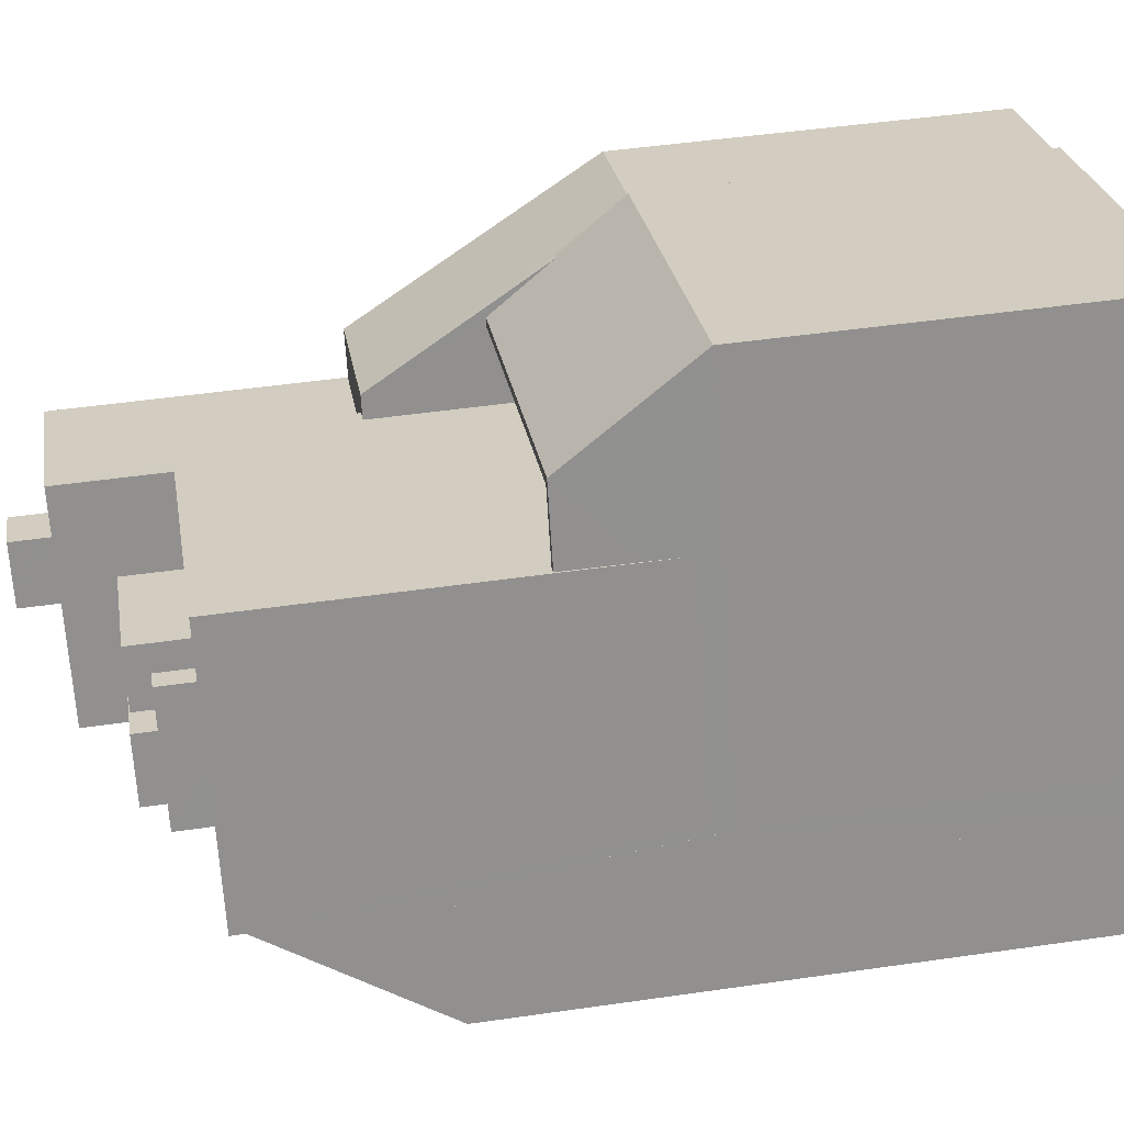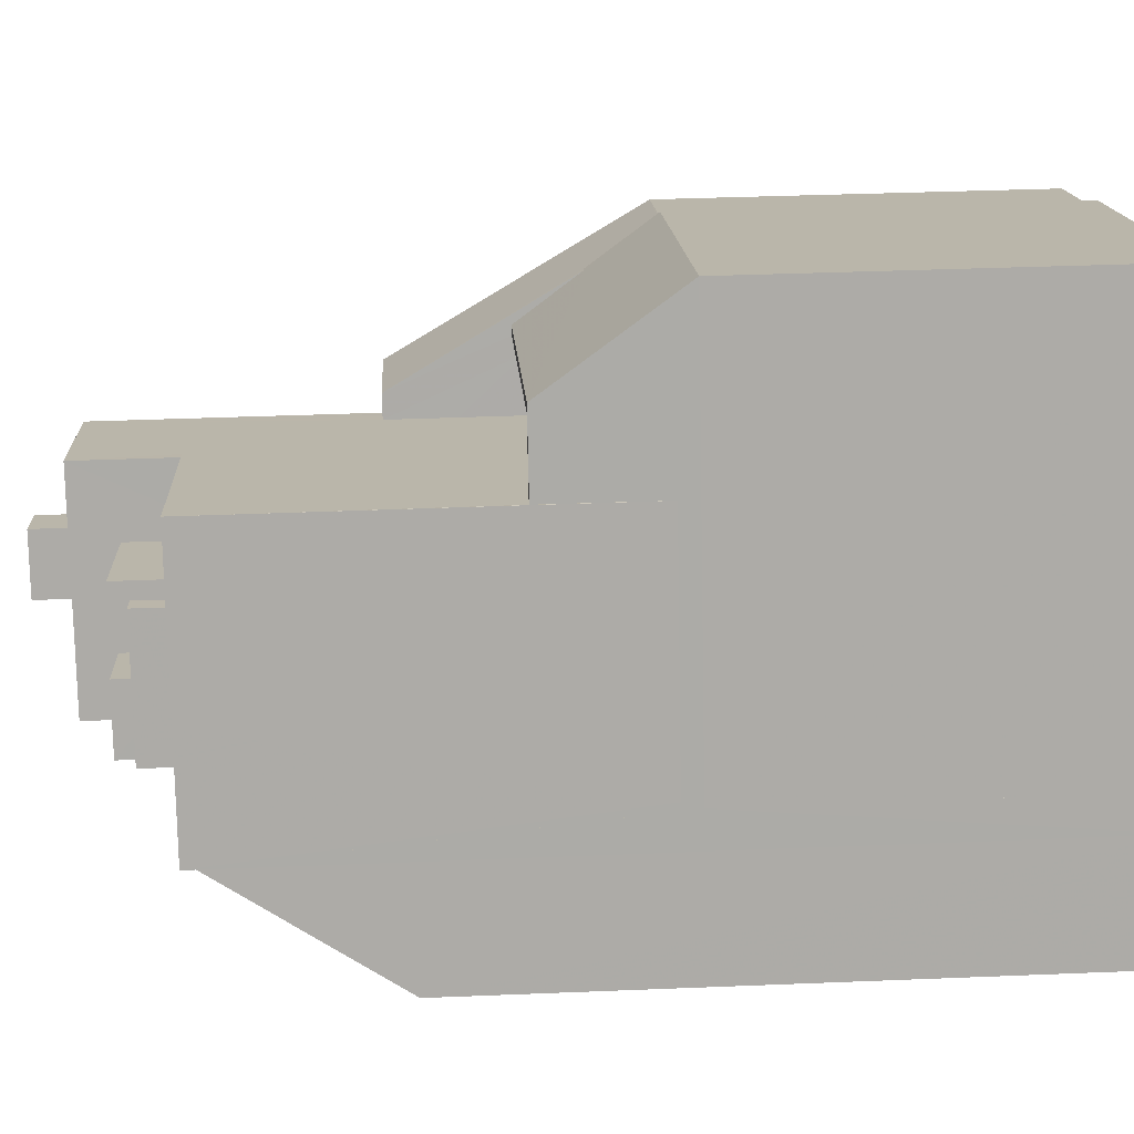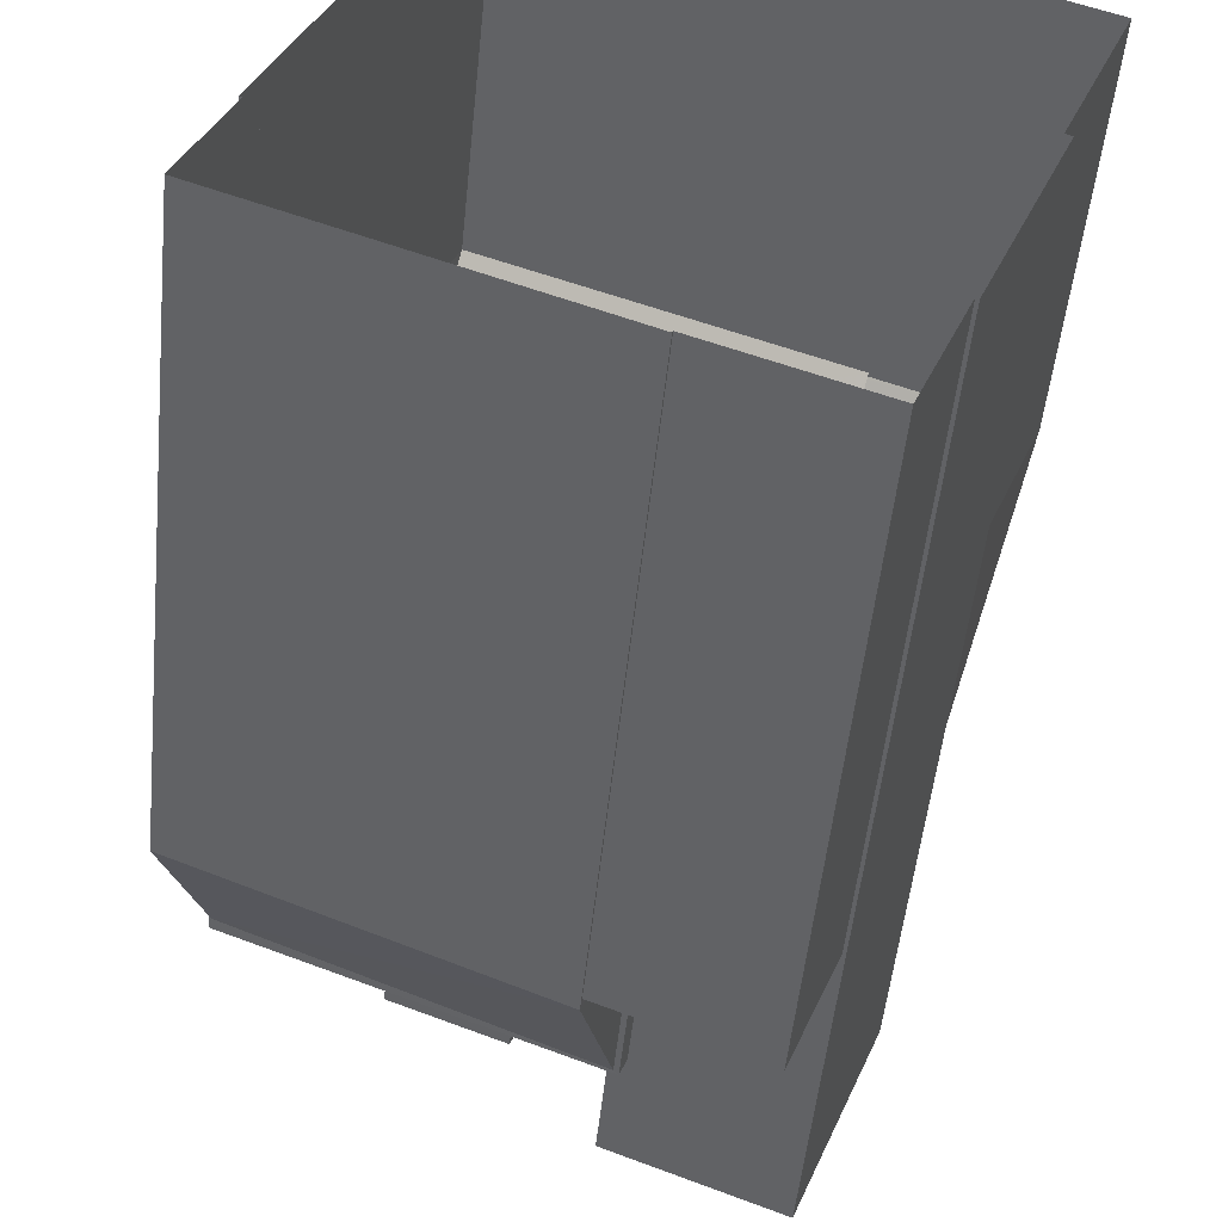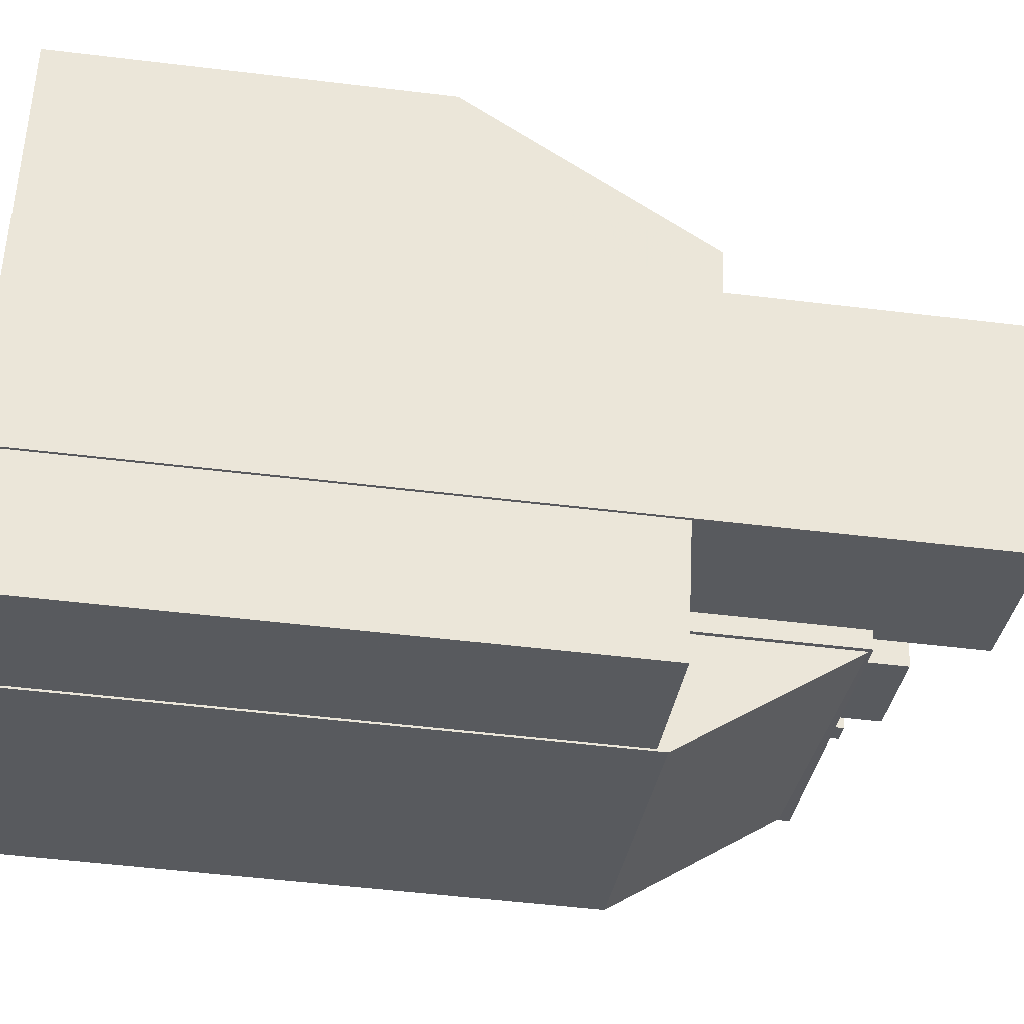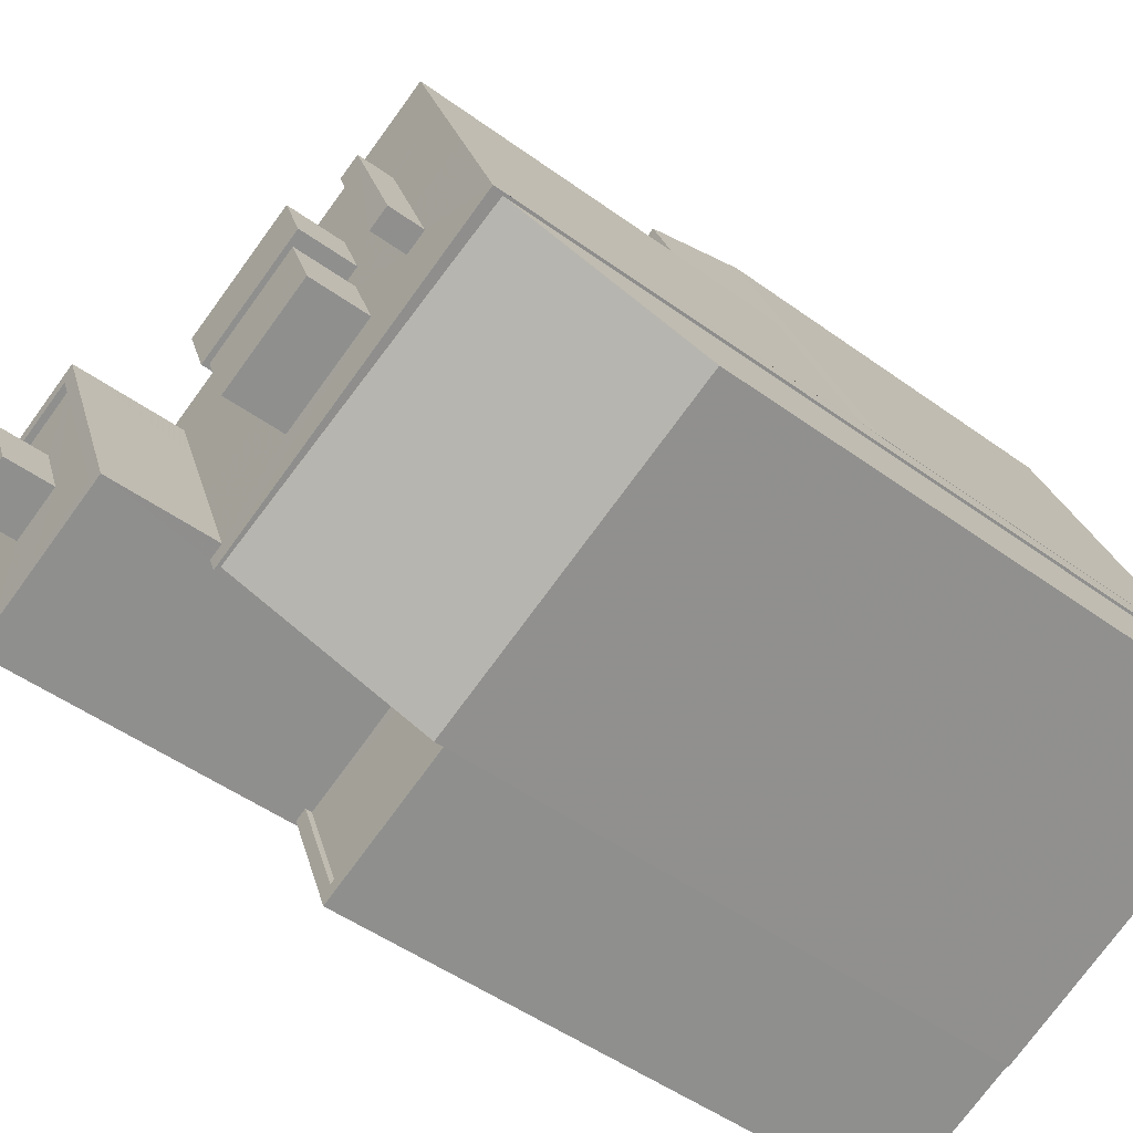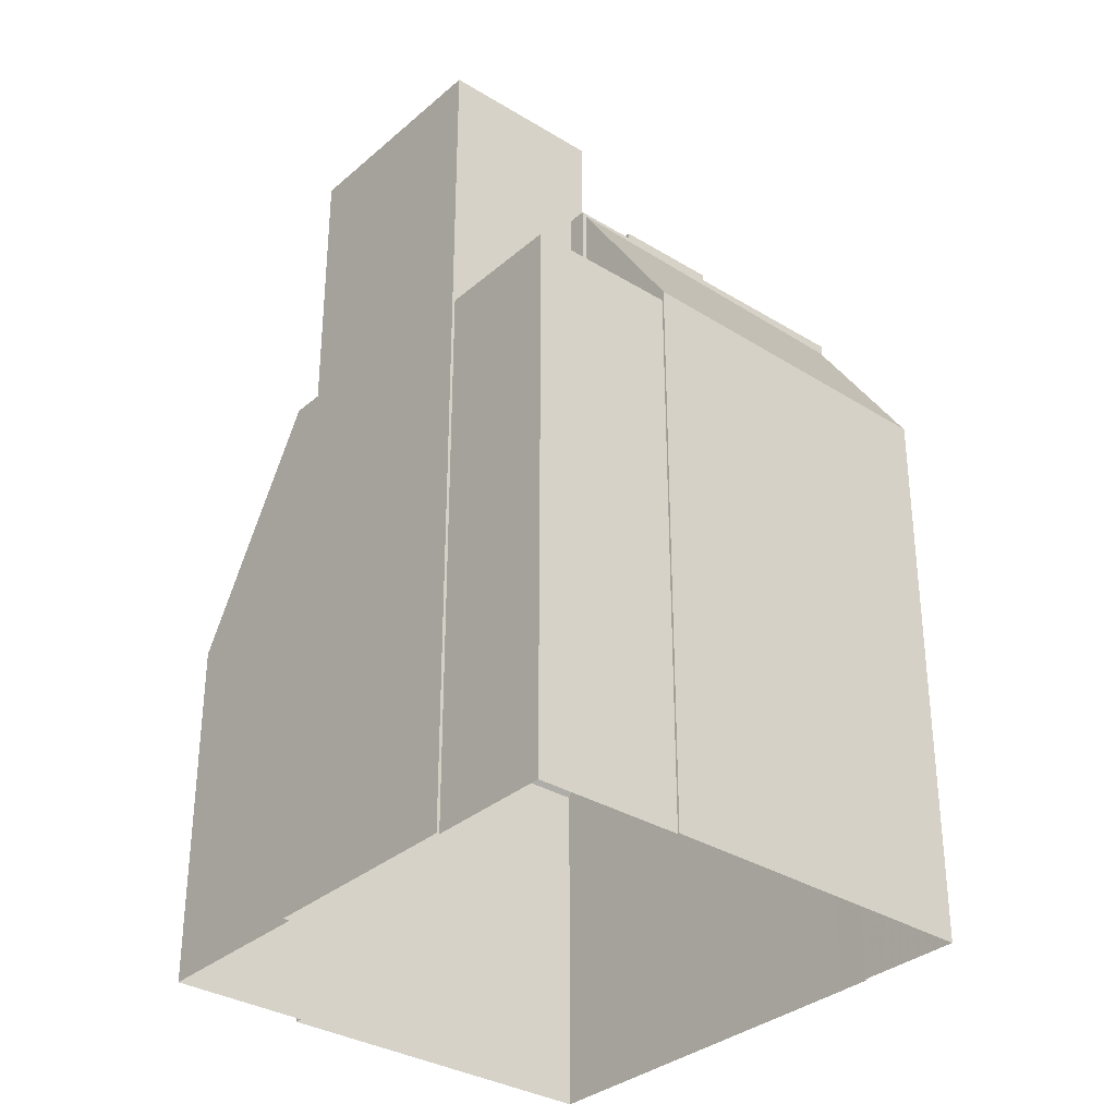
<metadata>
{"format":"obj","ext":"obj","renderer":"f3d","projection":"perspective","resolution":1024,"background":"white","views":[{"elev":46.4,"azim":80.6,"up":"+Y"},{"elev":35.4,"azim":86.9,"up":"+Y"},{"elev":-51.1,"azim":174.2,"up":"+Y"},{"elev":-52.4,"azim":-97.4,"up":"+Y"},{"elev":-48.2,"azim":50.7,"up":"+Y"},{"elev":-32.9,"azim":-18.8,"up":"+Z"}]}
</metadata>
<code>
v -5356 -3.457e+04 4.737
v -5355 -3.457e+04 4.736
v -5355 -3.457e+04 4.736
v -5356 -3.457e+04 4.737
v -5362 -3.456e+04 4.746
v -5354 -3.458e+04 4.734
v -5366 -3.458e+04 4.732
v -5366 -3.458e+04 4.732
v -5374 -3.456e+04 4.744
v -5375 -3.456e+04 4.744
v -5372 -3.459e+04 4.731
v -5374 -3.458e+04 4.734
v -5377 -3.457e+04 4.739
v -5380 -3.457e+04 4.743
v -5374 -3.458e+04 4.734
v -5377 -3.457e+04 4.739
v -5380 -3.457e+04 18.99
v -5374 -3.456e+04 19.07
v -5374 -3.456e+04 18.99
v -5374 -3.457e+04 21.59
v -5374 -3.457e+04 21.59
v -5372 -3.457e+04 28.29
v -5378 -3.457e+04 28.29
v -5372 -3.457e+04 28.29
v -5372 -3.457e+04 28.29
v -5372 -3.457e+04 28.29
v -5377 -3.457e+04 28.29
v -5356 -3.457e+04 19.06
v -5356 -3.457e+04 19.06
v -5356 -3.457e+04 19.07
v -5356 -3.457e+04 19.75
v -5375 -3.456e+04 19.07
v -5373 -3.457e+04 24
v -5360 -3.456e+04 24.01
v -5362 -3.456e+04 19.07
v -5370 -3.457e+04 23
v -5372 -3.457e+04 23
v -5373 -3.457e+04 23
v -5361 -3.456e+04 23.01
v -5360 -3.457e+04 23
v -5371 -3.457e+04 23
v -5361 -3.456e+04 24.01
v -5359 -3.457e+04 24
v -5373 -3.457e+04 24
v -5360 -3.457e+04 24
v -5359 -3.457e+04 34.51
v -5372 -3.457e+04 34.51
v -5363 -3.457e+04 34.51
v -5358 -3.457e+04 34.51
v -5372 -3.457e+04 34.51
v -5371 -3.457e+04 34.51
v -5368 -3.457e+04 34.51
v -5370 -3.457e+04 34.5
v -5360 -3.457e+04 34.51
v -5357 -3.457e+04 34.51
v -5359 -3.457e+04 34.5
v -5367 -3.457e+04 34.5
v -5369 -3.458e+04 34.5
v -5362 -3.457e+04 34.5
v -5361 -3.457e+04 34.51
v -5366 -3.457e+04 34.5
v -5360 -3.457e+04 34.5
v -5362 -3.457e+04 34.5
v -5369 -3.458e+04 34.5
v -5368 -3.458e+04 34.5
v -5368 -3.458e+04 34.5
v -5365 -3.458e+04 34.5
v -5359 -3.457e+04 34.5
v -5355 -3.457e+04 34.5
v -5361 -3.458e+04 34.5
v -5359 -3.457e+04 34.5
v -5355 -3.457e+04 34.08
v -5366 -3.458e+04 27.69
v -5354 -3.458e+04 27.59
v -5368 -3.458e+04 34.38
v -5374 -3.458e+04 27.31
v -5372 -3.459e+04 27.31
v -5373 -3.458e+04 27.31
v -5368 -3.458e+04 27.31
v -5367 -3.458e+04 27.31
v -5368 -3.458e+04 27.31
v -5366 -3.458e+04 27.31
v -5372 -3.459e+04 27.31
v -5369 -3.458e+04 27.06
v -5373 -3.458e+04 27.06
v -5368 -3.458e+04 27.06
v -5368 -3.458e+04 27.06
v -5367 -3.458e+04 27.06
v -5372 -3.459e+04 27.06
v -5365 -3.458e+04 36.79
v -5361 -3.458e+04 36.79
v -5362 -3.457e+04 36.79
v -5366 -3.457e+04 36.79
v -5359 -3.457e+04 35.85
v -5360 -3.457e+04 35.86
v -5361 -3.457e+04 35.86
v -5359 -3.457e+04 35.85
v -5368 -3.457e+04 36.69
v -5367 -3.457e+04 36.68
v -5362 -3.457e+04 36.68
v -5363 -3.457e+04 36.69
v -5371 -3.457e+04 38.71
v -5377 -3.457e+04 38.71
v -5371 -3.457e+04 38.71
v -5374 -3.458e+04 38.7
v -5368 -3.458e+04 38.71
v -5374 -3.458e+04 38.71
v -5369 -3.458e+04 38.71
v -5377 -3.457e+04 38.71
v -5377 -3.457e+04 38.46
v -5374 -3.458e+04 38.46
v -5373 -3.458e+04 38.46
v -5375 -3.457e+04 38.46
v -5374 -3.457e+04 38.46
v -5372 -3.458e+04 38.46
v -5372 -3.457e+04 38.46
v -5371 -3.457e+04 38.46
v -5371 -3.458e+04 38.46
v -5369 -3.458e+04 38.46
v -5371 -3.458e+04 40.31
v -5372 -3.457e+04 40.31
v -5374 -3.457e+04 40.31
v -5373 -3.458e+04 40.31
v -5377 -3.457e+04 18.99
v -5373 -3.457e+04 23.51
v -5373 -3.457e+04 23.51
v -5371 -3.457e+04 28.29
v -5370 -3.457e+04 23.52
v -5377 -3.457e+04 25.29
v -5359 -3.457e+04 19.75
v -5359 -3.457e+04 21.32
f 1 2 3
f 4 1 5
f 6 7 8
f 6 8 3
f 9 10 5
f 8 11 12
f 13 14 9
f 12 15 16
f 13 12 16
f 3 8 1
f 9 5 1
f 8 12 13
f 13 9 1
f 8 13 1
f 17 18 19
f 20 21 22
f 21 17 22
f 21 18 17
f 22 17 23
f 24 22 25
f 26 25 27
f 27 25 23
f 25 22 23
f 28 29 30
f 31 30 29
f 20 32 21
f 33 34 20
f 34 32 20
f 35 32 34
f 36 37 38
f 38 37 39
f 39 37 40
f 36 41 37
f 33 42 34
f 34 42 43
f 33 44 42
f 43 42 45
f 46 47 48
f 49 46 48
f 47 50 51
f 48 47 52
f 52 51 53
f 47 51 52
f 54 49 48
f 49 54 55
f 55 54 56
f 52 53 57
f 57 53 58
f 59 60 48
f 57 58 61
f 59 57 61
f 62 60 59
f 54 48 60
f 63 62 59
f 63 59 61
f 64 65 66
f 58 66 67
f 55 68 69
f 70 65 69
f 61 58 67
f 62 63 71
f 56 68 55
f 67 65 70
f 71 63 70
f 68 71 69
f 66 65 67
f 71 70 69
f 72 73 74
f 72 75 73
f 76 77 78
f 79 80 81
f 80 82 81
f 83 77 76
f 82 77 83
f 82 80 77
f 84 85 86
f 87 86 88
f 88 86 89
f 86 85 89
f 90 91 92
f 93 90 92
f 94 95 96
f 94 97 95
f 98 99 100
f 101 98 100
f 102 103 104
f 105 106 107
f 103 105 107
f 107 106 108
f 104 103 109
f 107 109 103
f 110 111 112
f 113 110 114
f 111 115 112
f 110 112 114
f 113 114 116
f 116 117 113
f 117 118 119
f 115 118 112
f 119 118 115
f 117 116 118
f 104 106 102
f 104 108 106
f 120 121 122
f 123 120 122
f 124 17 14
f 13 124 14
f 9 14 17
f 19 9 17
f 22 33 20
f 44 125 126
f 127 125 24
f 125 22 24
f 22 44 33
f 22 125 44
f 127 37 41
f 127 24 37
f 128 41 36
f 128 127 41
f 125 127 128
f 129 23 17
f 124 129 17
f 129 27 23
f 9 19 10
f 10 19 32
f 19 18 32
f 32 5 10
f 32 35 5
f 29 4 5
f 35 29 5
f 1 4 29
f 28 1 29
f 35 130 29
f 29 130 31
f 131 130 35
f 34 43 131
f 35 34 131
f 21 32 18
f 45 42 39
f 40 45 39
f 128 36 125
f 125 38 126
f 125 36 38
f 42 44 39
f 39 126 38
f 39 44 126
f 46 49 130
f 1 28 2
f 31 55 69
f 2 28 69
f 28 30 69
f 49 55 31
f 130 49 31
f 30 31 69
f 79 65 86
f 65 75 69
f 69 72 2
f 87 79 86
f 2 72 3
f 75 72 69
f 75 79 81
f 79 75 65
f 50 47 25
f 26 50 25
f 84 86 65
f 64 84 65
f 130 131 46
f 46 24 47
f 47 24 25
f 40 37 45
f 45 37 24
f 131 43 46
f 43 45 46
f 46 45 24
f 3 74 6
f 3 72 74
f 74 73 7
f 6 74 7
f 75 81 73
f 73 82 7
f 7 82 8
f 81 82 73
f 8 83 11
f 8 82 83
f 12 83 76
f 12 11 83
f 77 88 89
f 77 80 88
f 77 89 85
f 78 77 85
f 87 88 80
f 79 87 80
f 63 92 91
f 70 63 91
f 70 91 90
f 67 70 90
f 61 90 93
f 61 67 90
f 63 93 92
f 63 61 93
f 54 96 95
f 54 60 96
f 95 97 56
f 95 56 54
f 97 68 56
f 68 97 94
f 71 68 94
f 94 96 62
f 94 62 71
f 96 60 62
f 48 101 100
f 59 48 100
f 99 59 100
f 99 57 59
f 52 99 98
f 52 57 99
f 48 52 98
f 101 48 98
f 102 51 50
f 26 27 50
f 102 50 103
f 13 16 124
f 16 103 124
f 124 103 129
f 103 27 129
f 50 27 103
f 16 105 103
f 16 15 105
f 66 106 64
f 84 64 78
f 85 84 78
f 12 76 15
f 64 106 105
f 15 76 105
f 76 78 105
f 78 64 105
f 51 102 53
f 102 106 58
f 53 102 58
f 106 66 58
f 111 107 115
f 115 108 119
f 115 107 108
f 107 111 110
f 109 107 110
f 117 104 113
f 113 109 110
f 113 104 109
f 108 117 119
f 108 104 117
f 116 122 121
f 116 114 122
f 120 116 121
f 120 118 116
f 123 118 120
f 123 112 118
f 114 112 123
f 122 114 123

</code>
